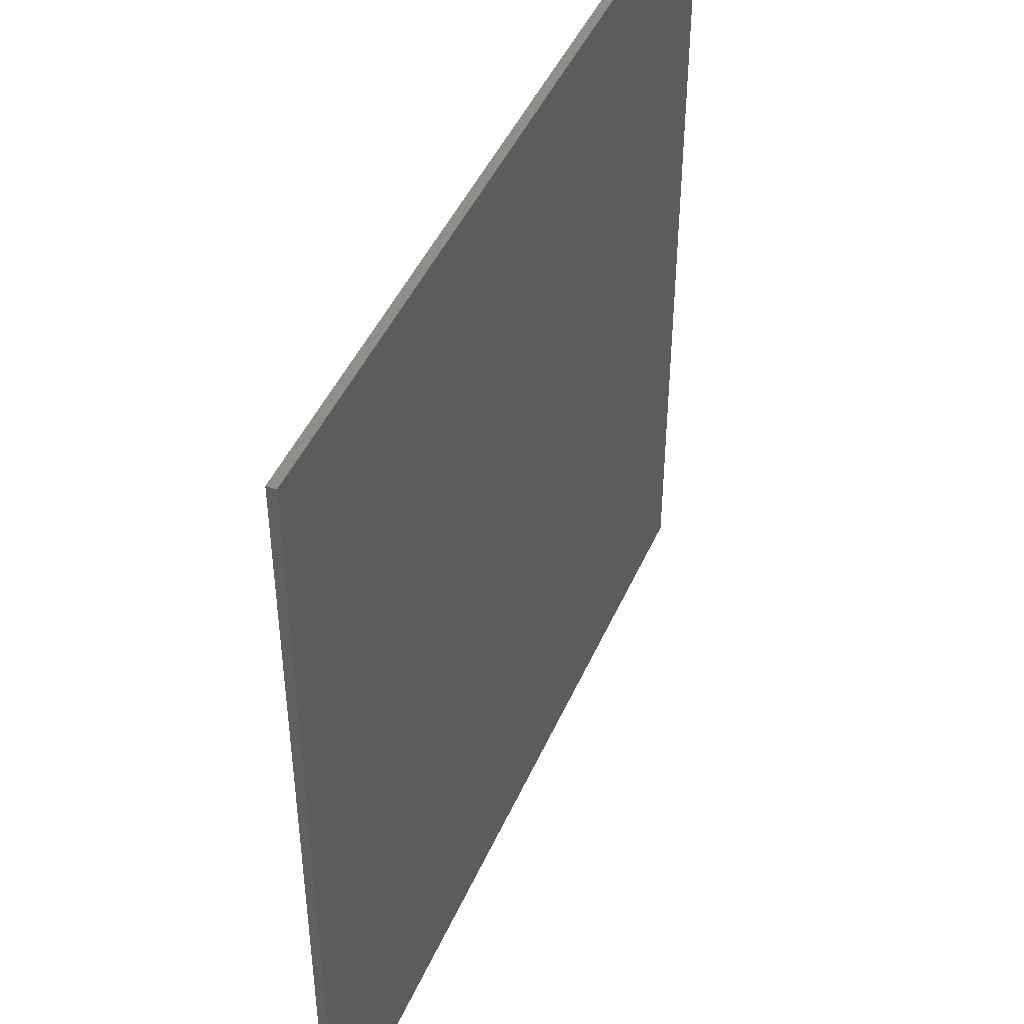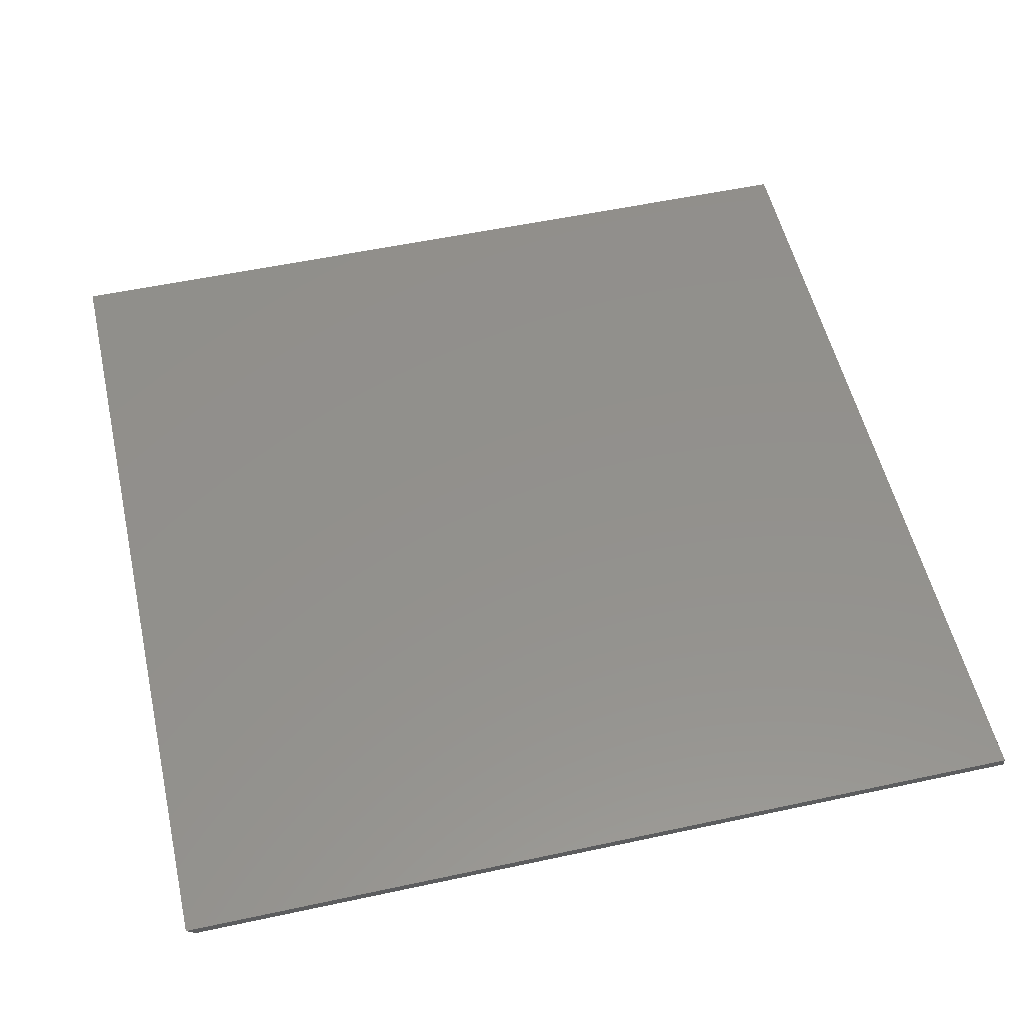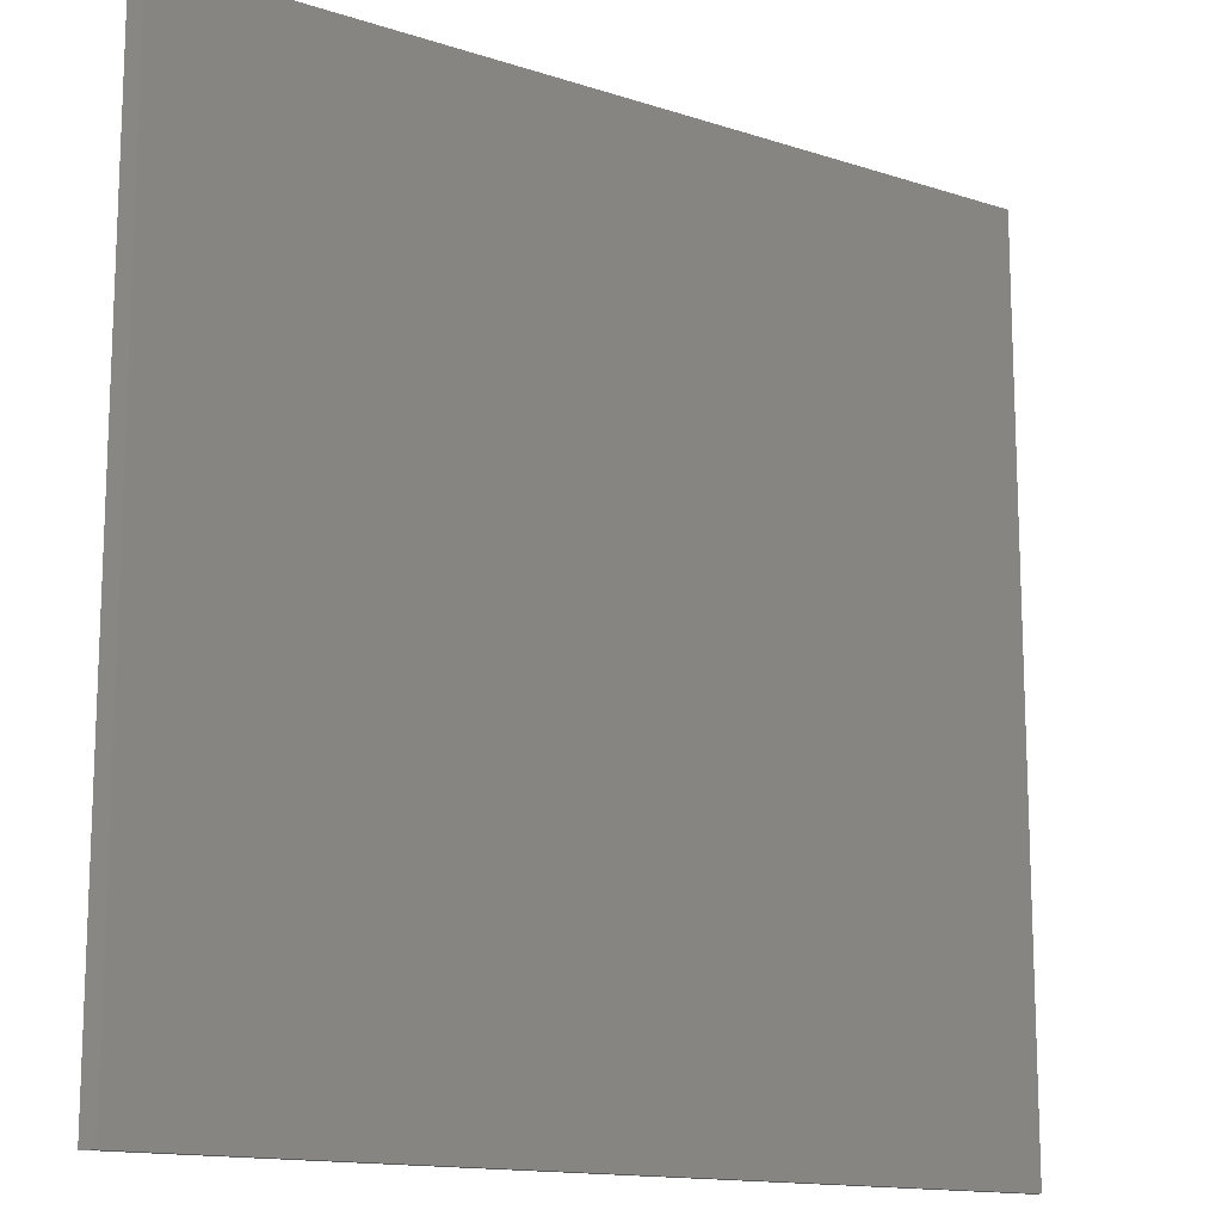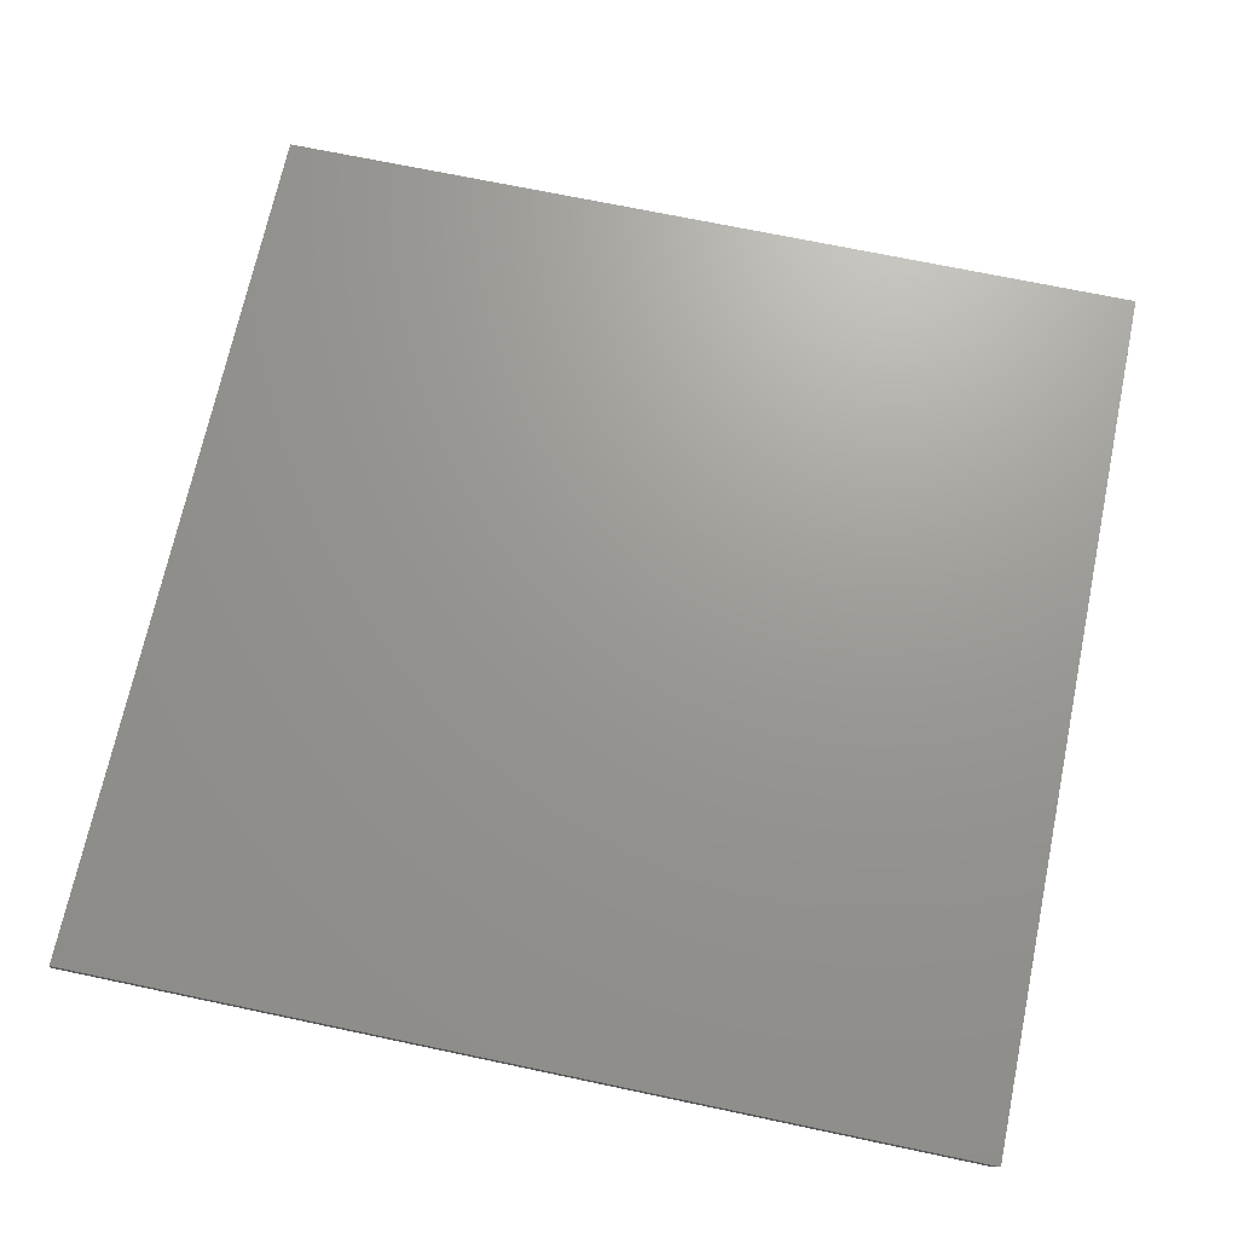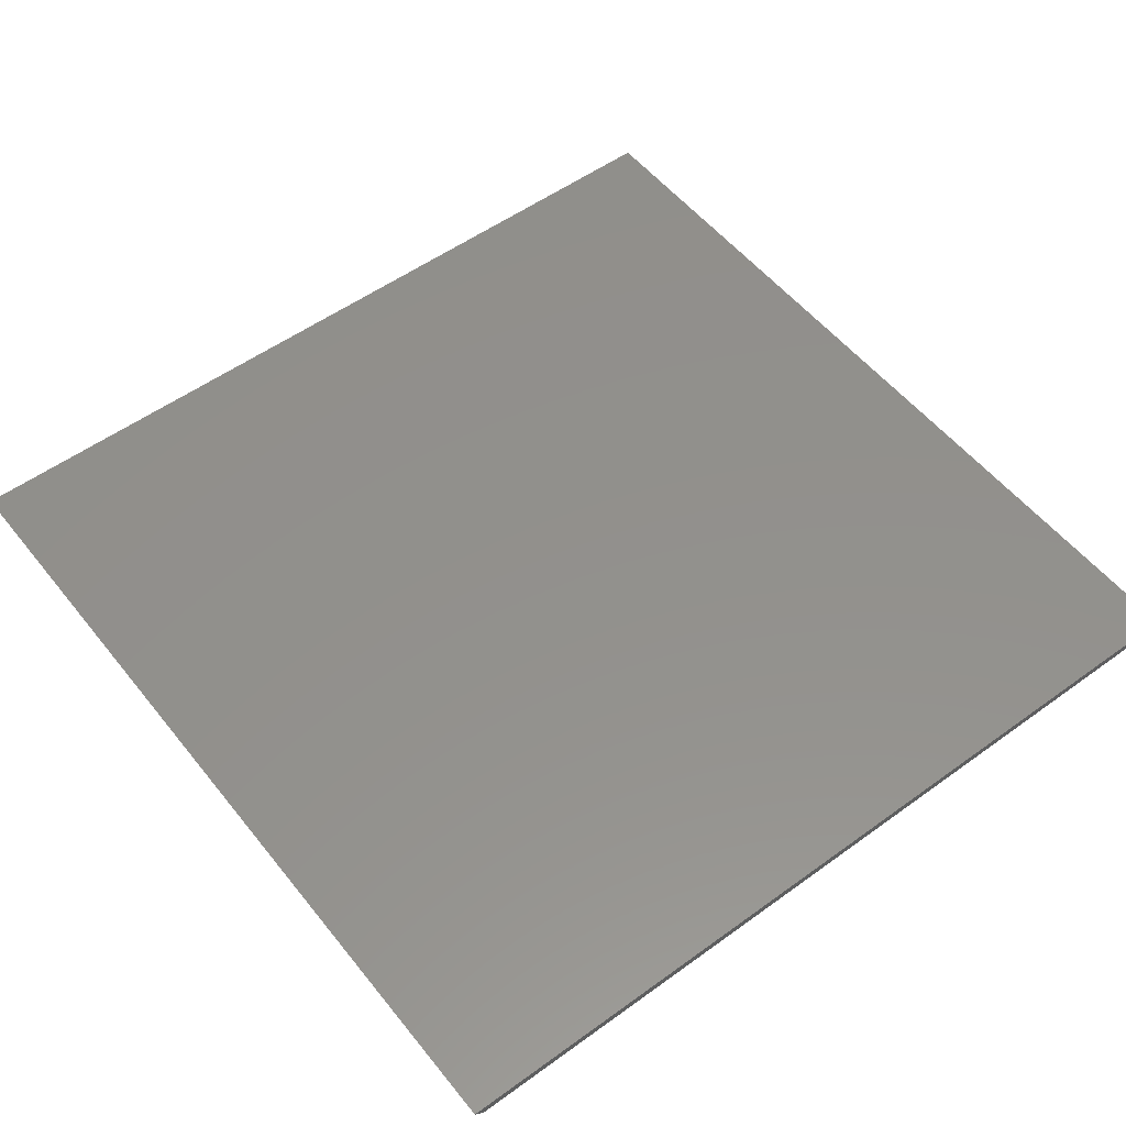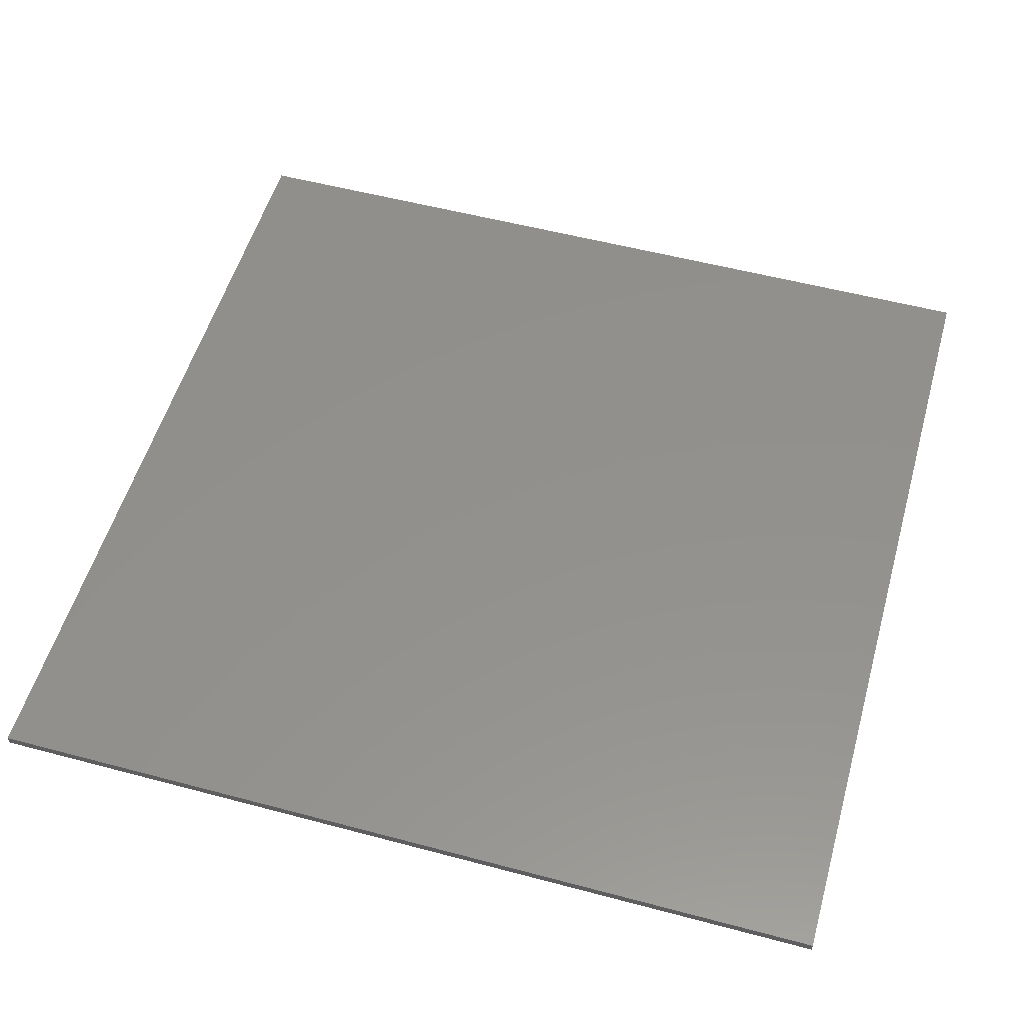
<metadata>
{"format":"stl","ext":"stl","renderer":"f3d","projection":"perspective","resolution":1024,"background":"white","views":[{"elev":45.7,"azim":-67.1,"up":"+Y"},{"elev":54.2,"azim":167.1,"up":"+Z"},{"elev":-14.2,"azim":144.5,"up":"+Y"},{"elev":69.8,"azim":11.9,"up":"+Z"},{"elev":53.7,"azim":142.3,"up":"+Z"},{"elev":54.2,"azim":-74.2,"up":"+Z"}]}
</metadata>
<code>
# stl→obj: 8 verts, 12 faces
v -0.375 0.75 0.007895
v 0.375 0.75 0.007895
v -0.375 0.75 0
v 0.3672 0.75 -4.545e-17
v -0.375 0 0
v 0.375 4.163e-17 0.007895
v -0.375 2.683e-35 0.007895
v 0.3672 4.12e-17 -4.545e-17
f 1 2 3
f 2 4 3
f 5 6 7
f 5 8 6
f 5 3 8
f 8 3 4
f 6 2 7
f 7 2 1
f 8 4 6
f 6 4 2
f 7 1 5
f 5 1 3

</code>
